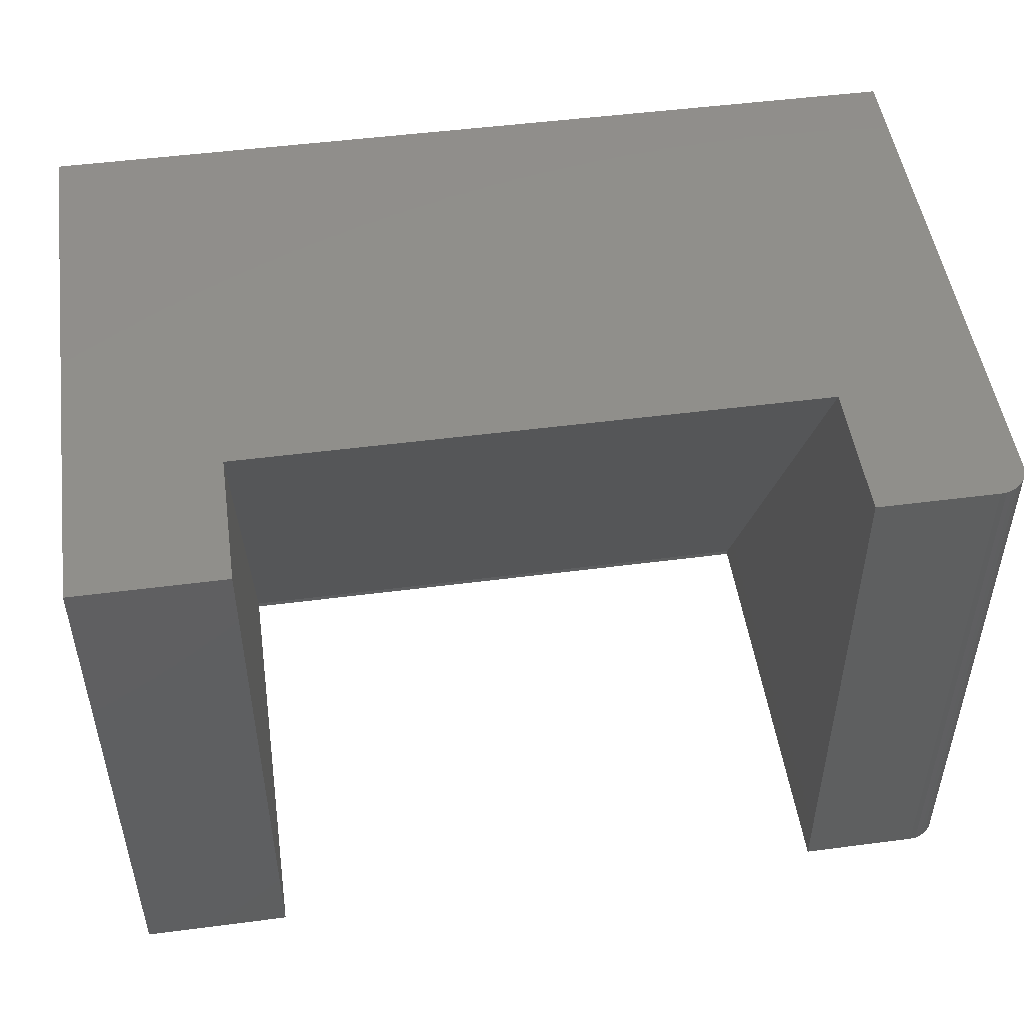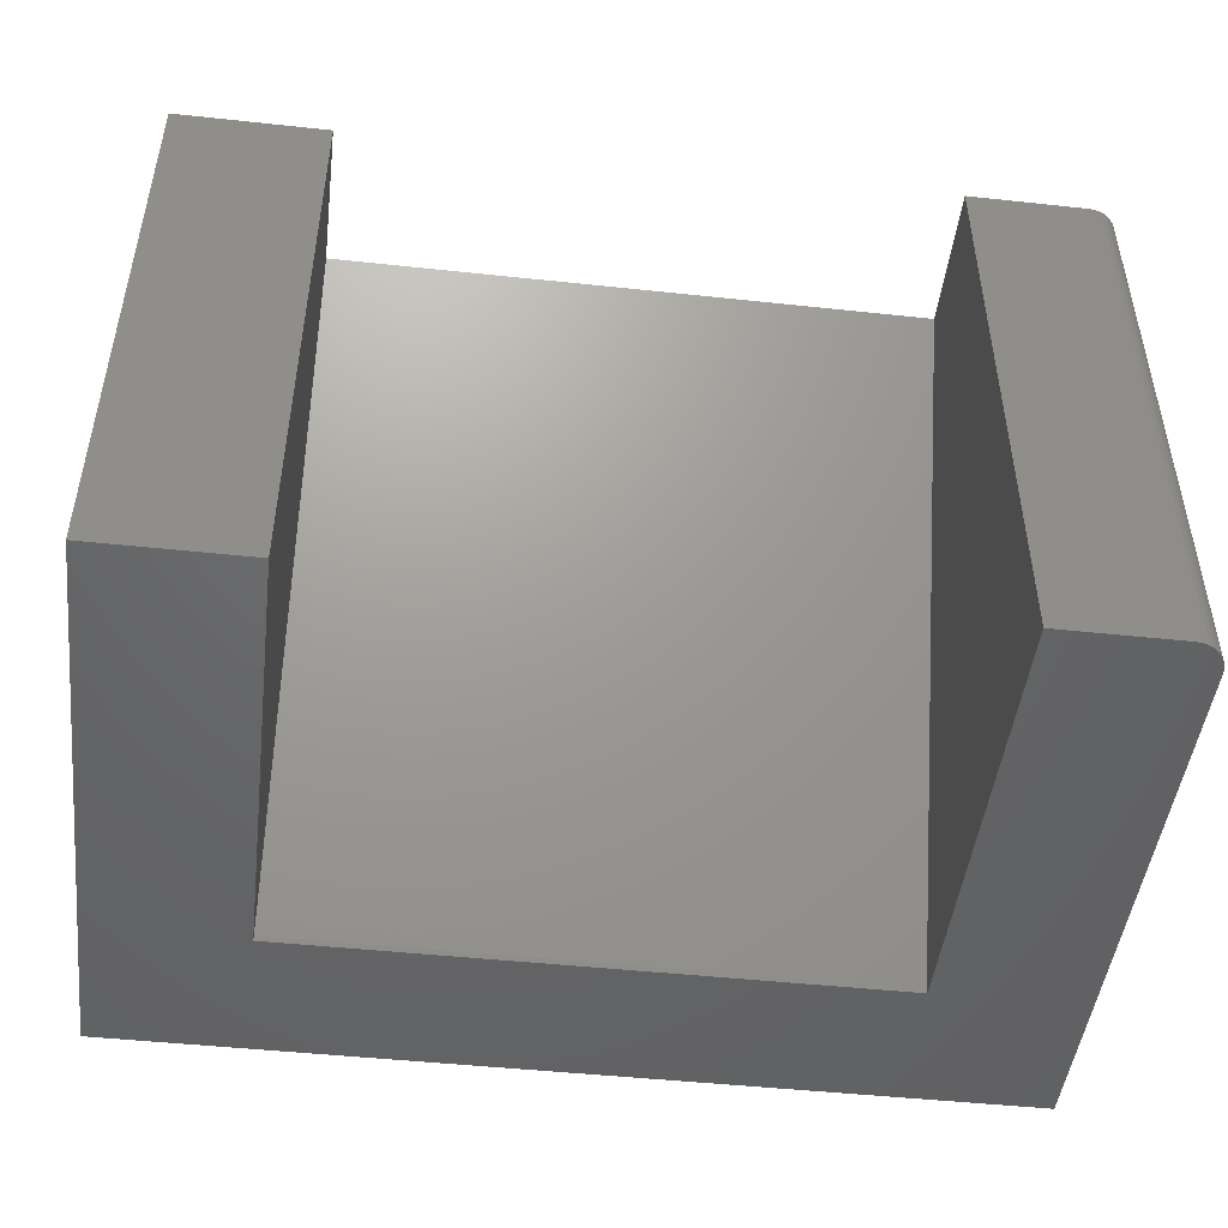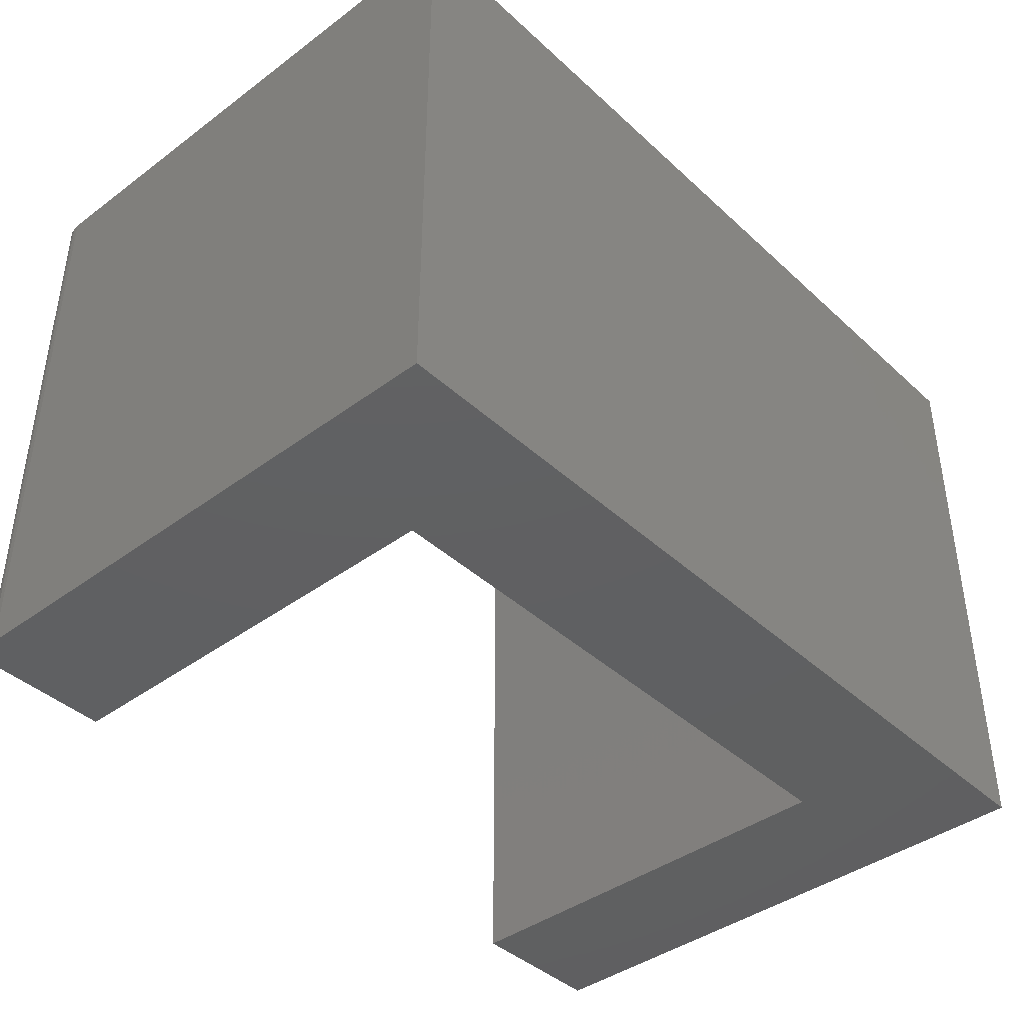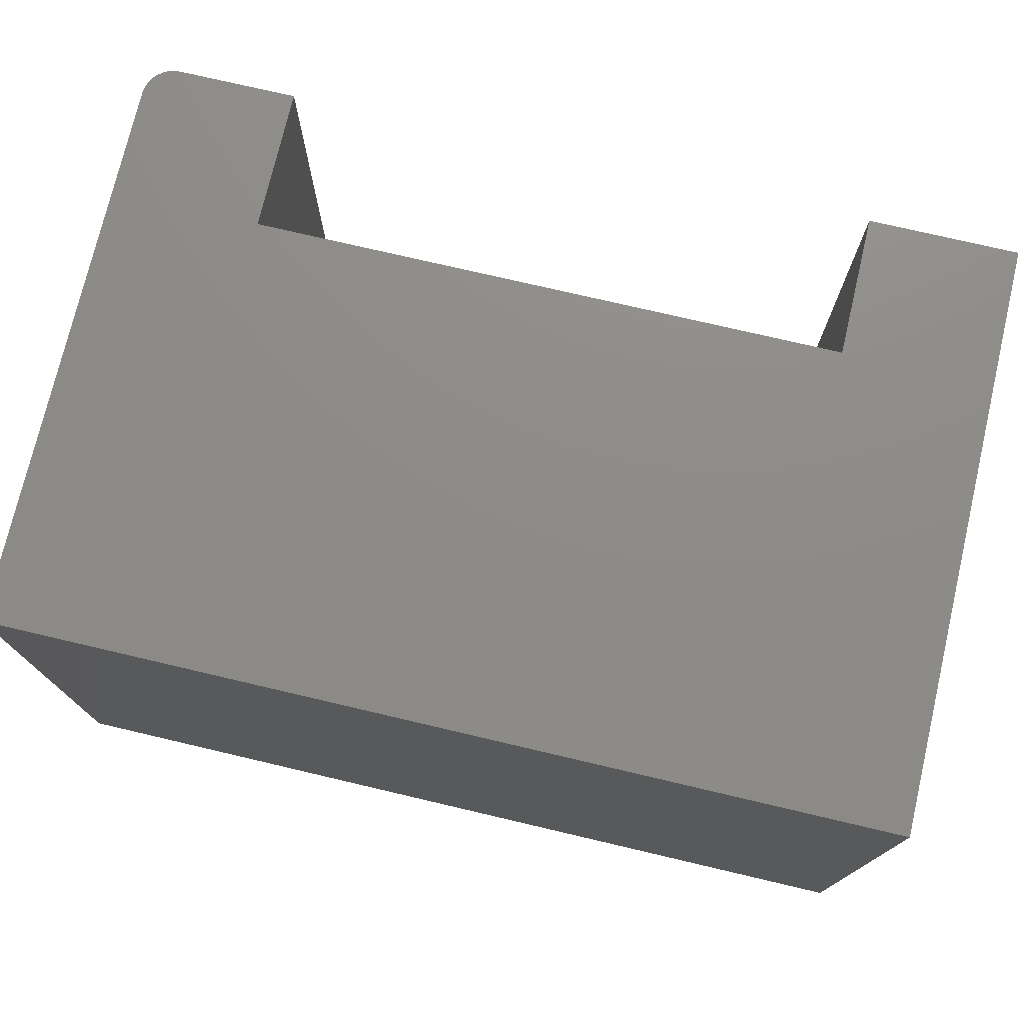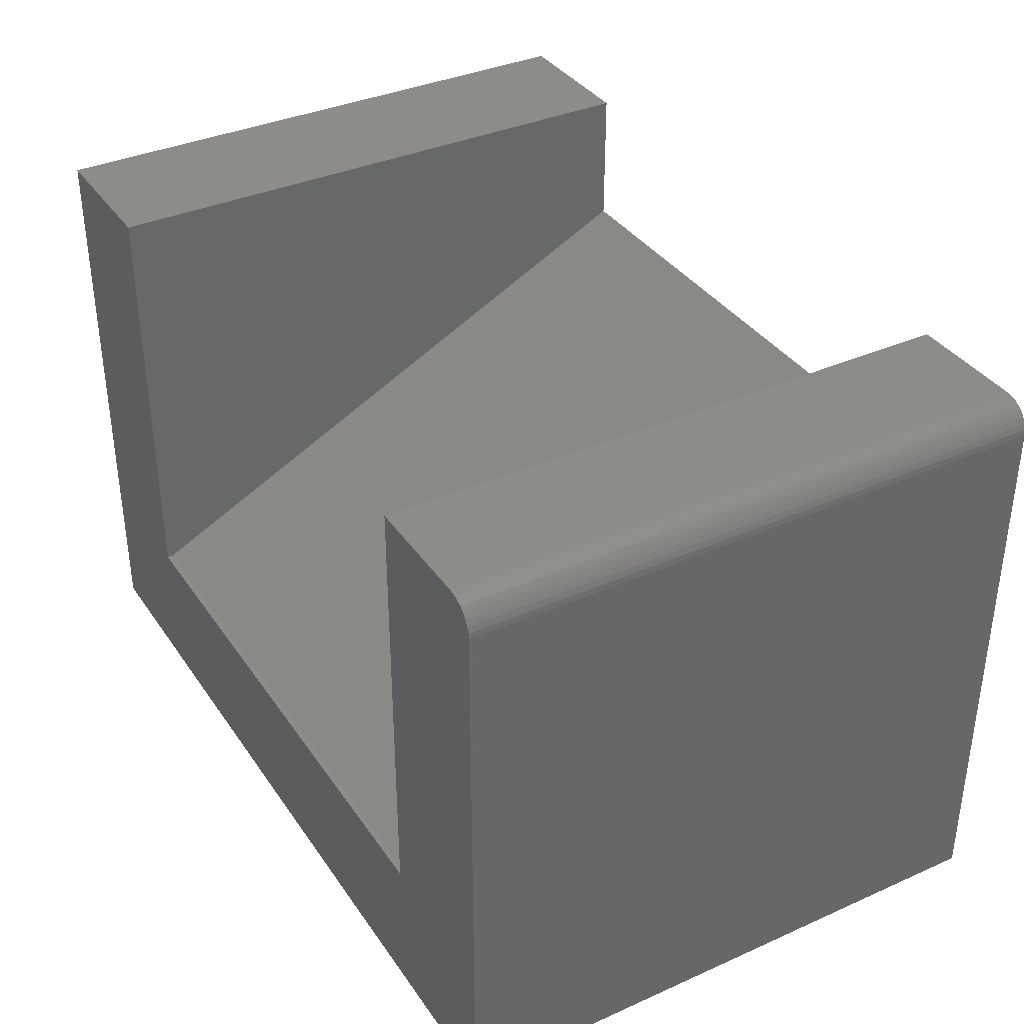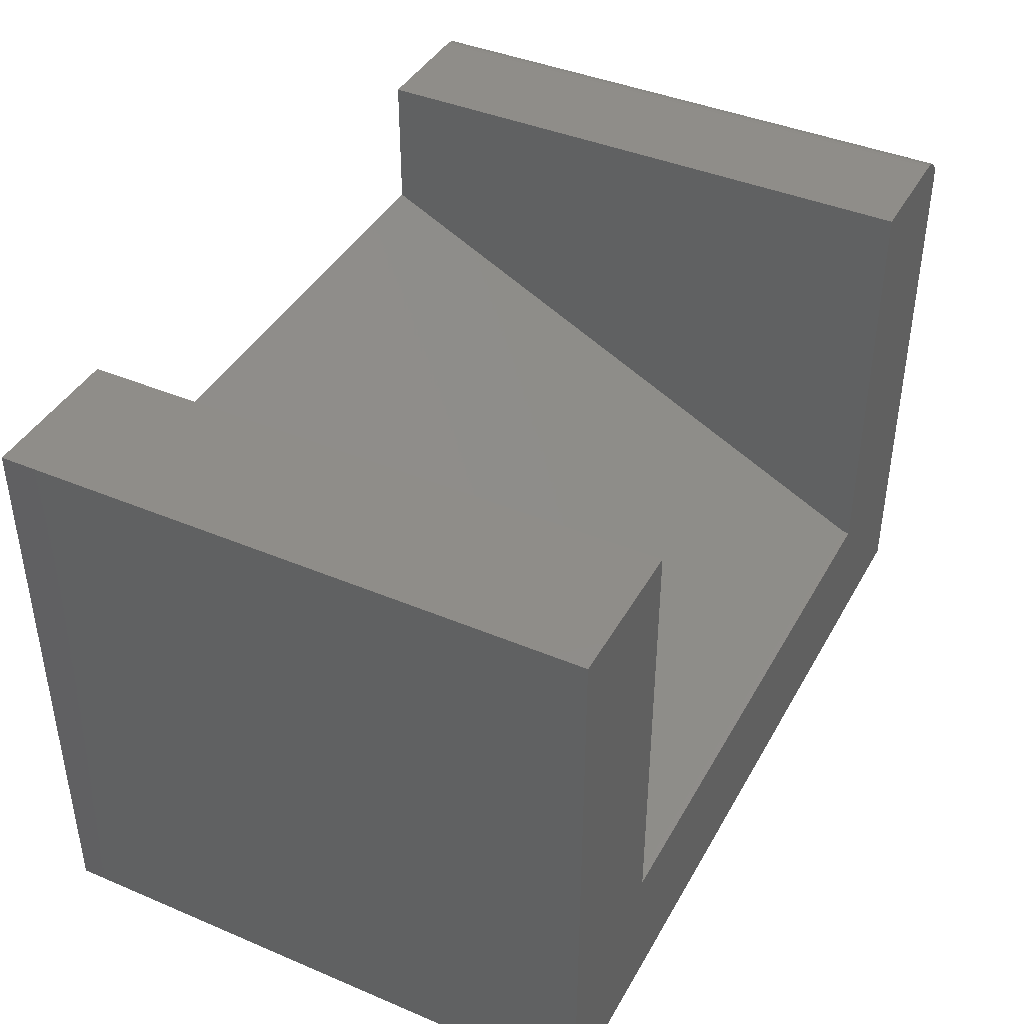
<metadata>
{"format":"stl","ext":"stl","renderer":"f3d","projection":"perspective","resolution":1024,"background":"white","views":[{"elev":49.4,"azim":-8.2,"up":"+Y"},{"elev":-47.6,"azim":-6.9,"up":"+Y"},{"elev":-41.1,"azim":132.0,"up":"+Y"},{"elev":75.1,"azim":-166.8,"up":"+Y"},{"elev":36.5,"azim":60.0,"up":"+Z"},{"elev":41.3,"azim":-62.9,"up":"+Z"}]}
</metadata>
<code>
# stl→obj: 34 verts, 64 faces
v 0.7188 8.121e-17 0.4474
v 0.7307 8.174e-17 0.445
v 0.7248 8.152e-17 0.4468
v 0.5987 7.455e-17 0.4474
v 0.5987 4.987e-17 0.002878
v 0.75 4.987e-17 -0.1484
v 0.75 8.121e-17 0.4161
v 0.7494 8.152e-17 0.4222
v 0.7476 8.174e-17 0.4281
v 0.7447 8.188e-17 0.4335
v 0.7408 8.193e-17 0.4382
v 0.7361 8.188e-17 0.4421
v 0.002878 4.147e-17 0.4474
v -0.1484 3.307e-17 0.4474
v 0.002878 1.68e-17 0.002878
v -0.1484 0 -0.1484
v 0.7188 0.6016 0.4474
v 0.5987 0.6016 0.4474
v 0.75 0.6016 -0.1484
v 0.75 0.6016 0.4161
v 0.7248 0.6016 0.4468
v 0.7307 0.6016 0.445
v 0.7361 0.6016 0.4421
v 0.7408 0.6016 0.4382
v 0.7447 0.6016 0.4335
v 0.7476 0.6016 0.4281
v 0.7494 0.6016 0.4222
v 0.5987 0.6016 0.3039
v -0.1484 0.6016 -0.1484
v -0.1484 0.6016 0.4474
v 0.002878 0.6016 0.4474
v 0.002878 0.6016 0.3039
v 0.5987 0.005697 0.002878
v 0.002878 0.005697 0.002878
f 1 2 3
f 4 5 6
f 4 6 7
f 4 7 8
f 4 8 9
f 4 9 10
f 4 10 11
f 4 11 12
f 4 12 2
f 4 2 1
f 13 14 15
f 15 14 16
f 15 16 5
f 5 16 6
f 17 18 1
f 1 18 4
f 6 19 7
f 7 19 20
f 21 22 17
f 18 17 22
f 18 22 23
f 18 23 24
f 18 24 25
f 18 25 26
f 18 26 27
f 18 27 20
f 18 20 19
f 18 19 28
f 29 30 31
f 29 31 32
f 29 32 28
f 29 28 19
f 7 20 8
f 8 20 27
f 8 27 9
f 9 27 26
f 9 26 10
f 10 26 25
f 10 25 11
f 11 25 24
f 11 24 12
f 12 24 23
f 12 23 2
f 2 23 22
f 2 22 3
f 3 22 21
f 3 21 1
f 1 21 17
f 5 4 33
f 33 4 18
f 33 18 28
f 5 33 15
f 15 33 34
f 34 31 15
f 31 13 15
f 32 31 34
f 28 32 33
f 33 32 34
f 14 30 16
f 16 30 29
f 31 30 13
f 13 30 14
f 29 19 16
f 16 19 6

</code>
